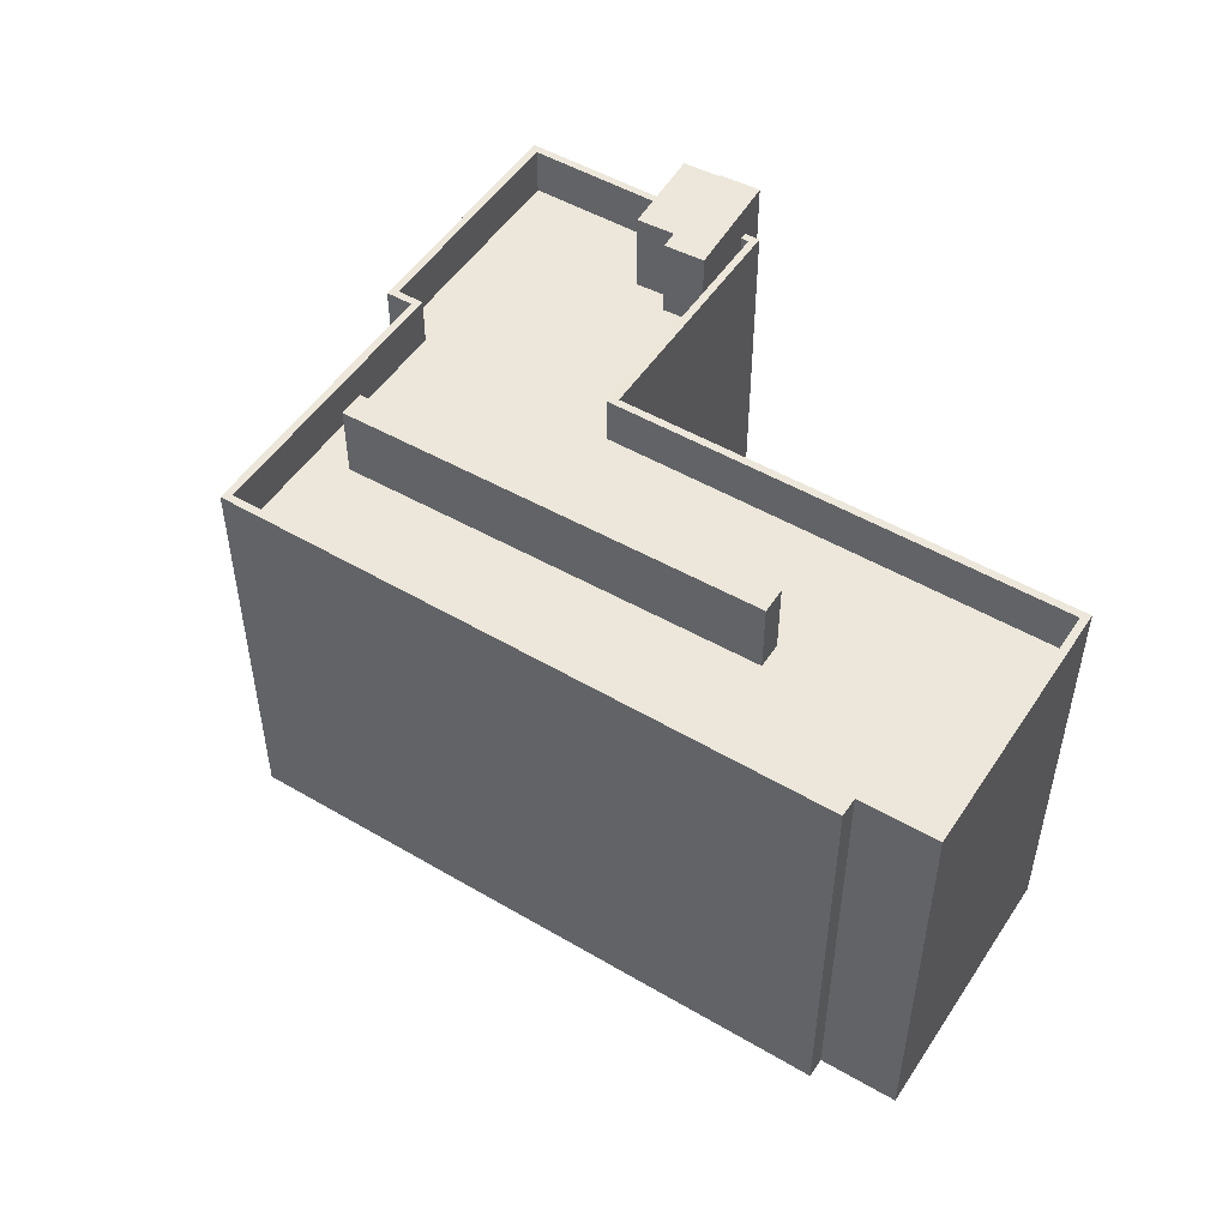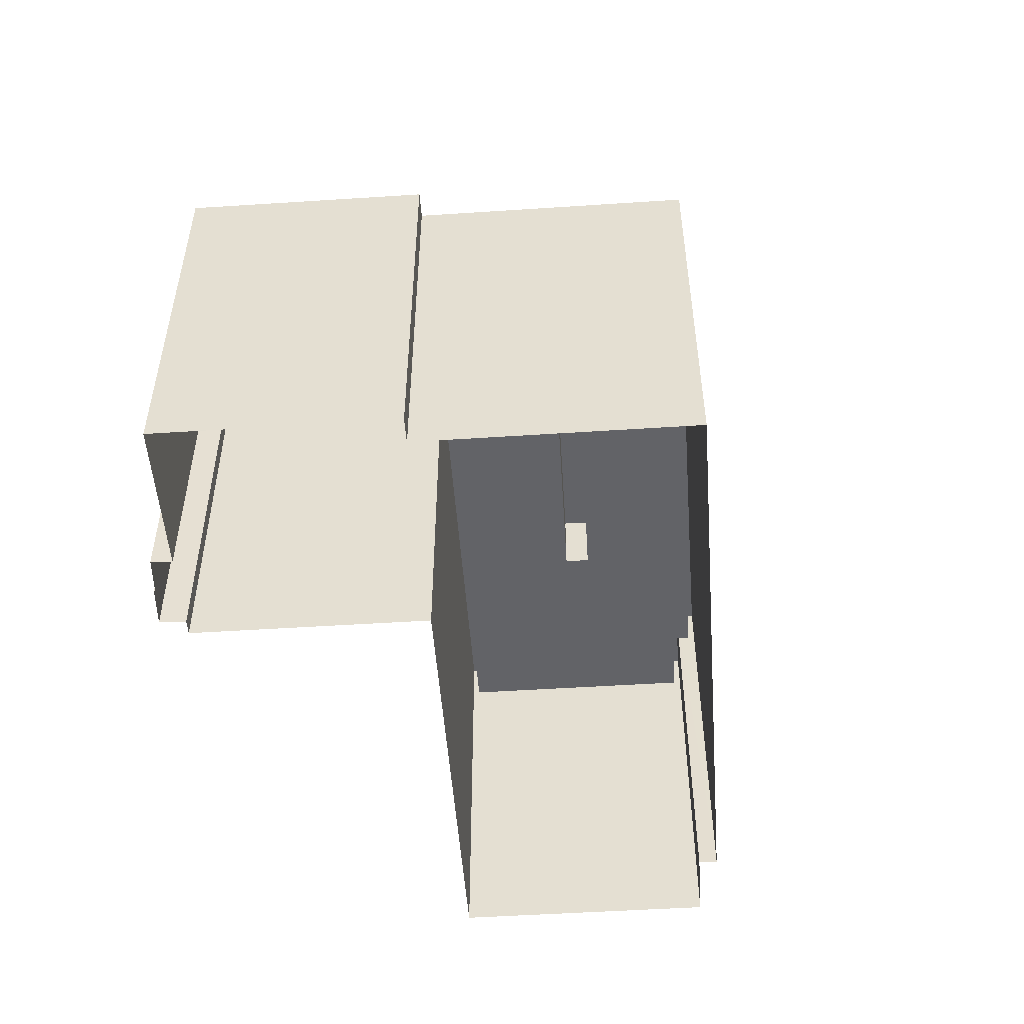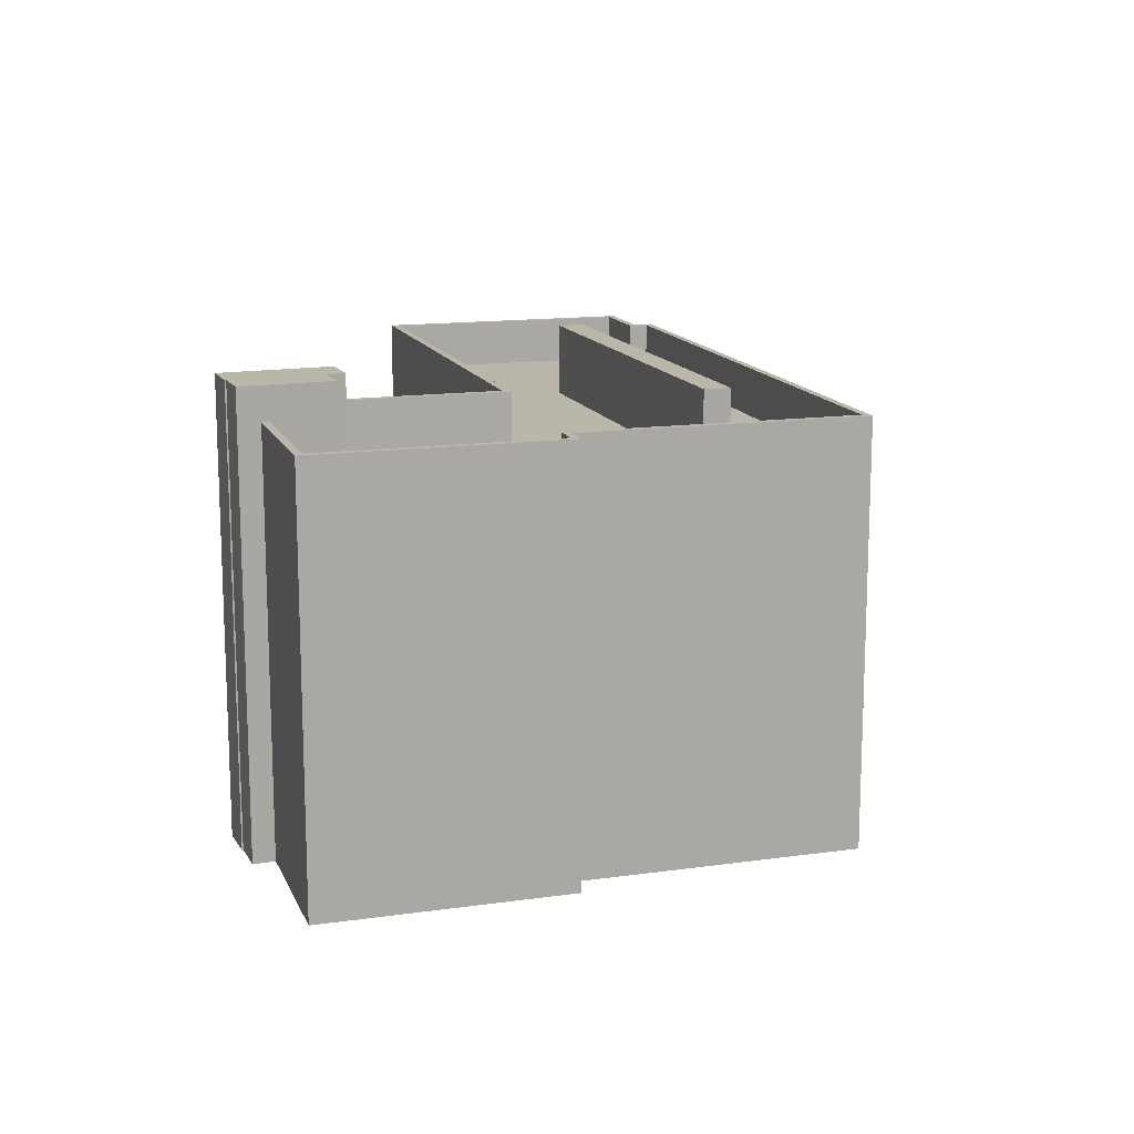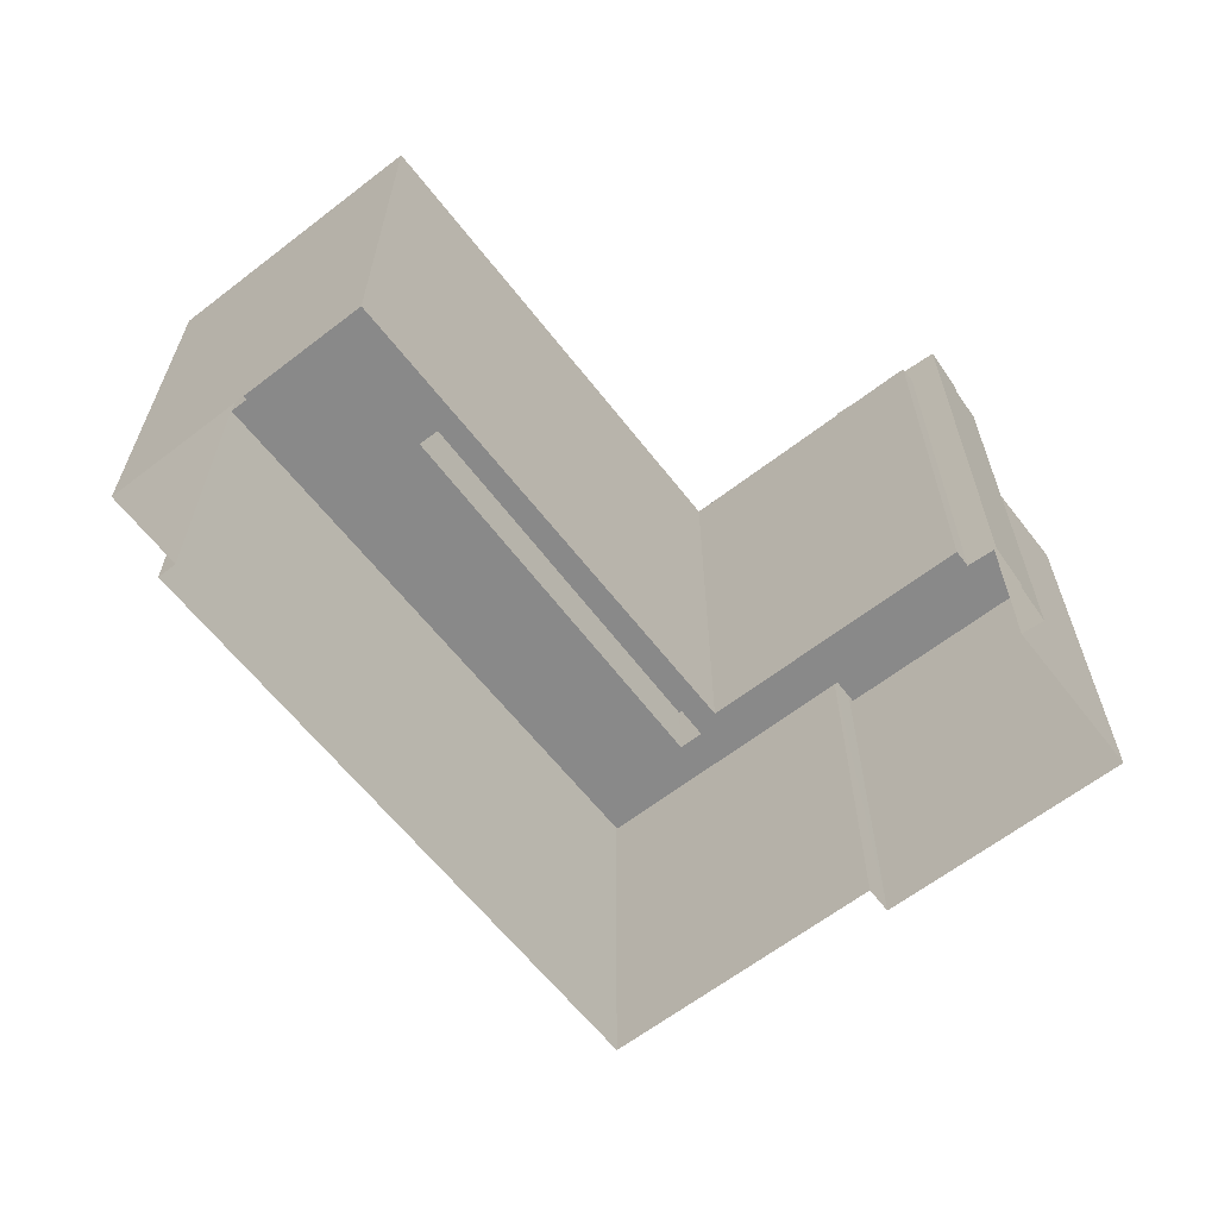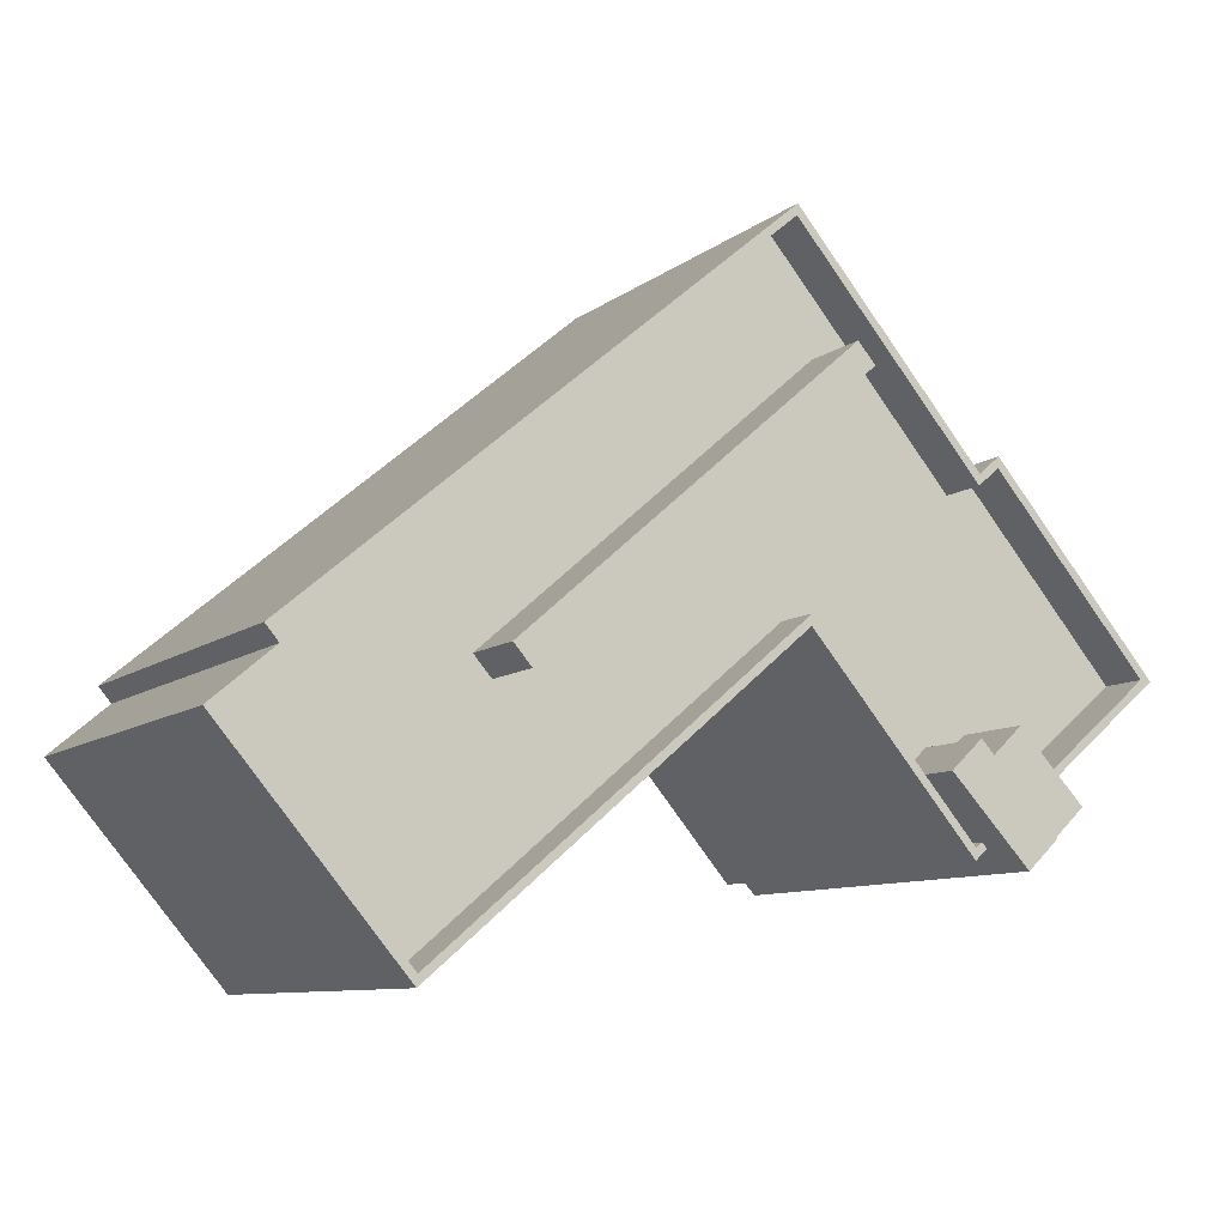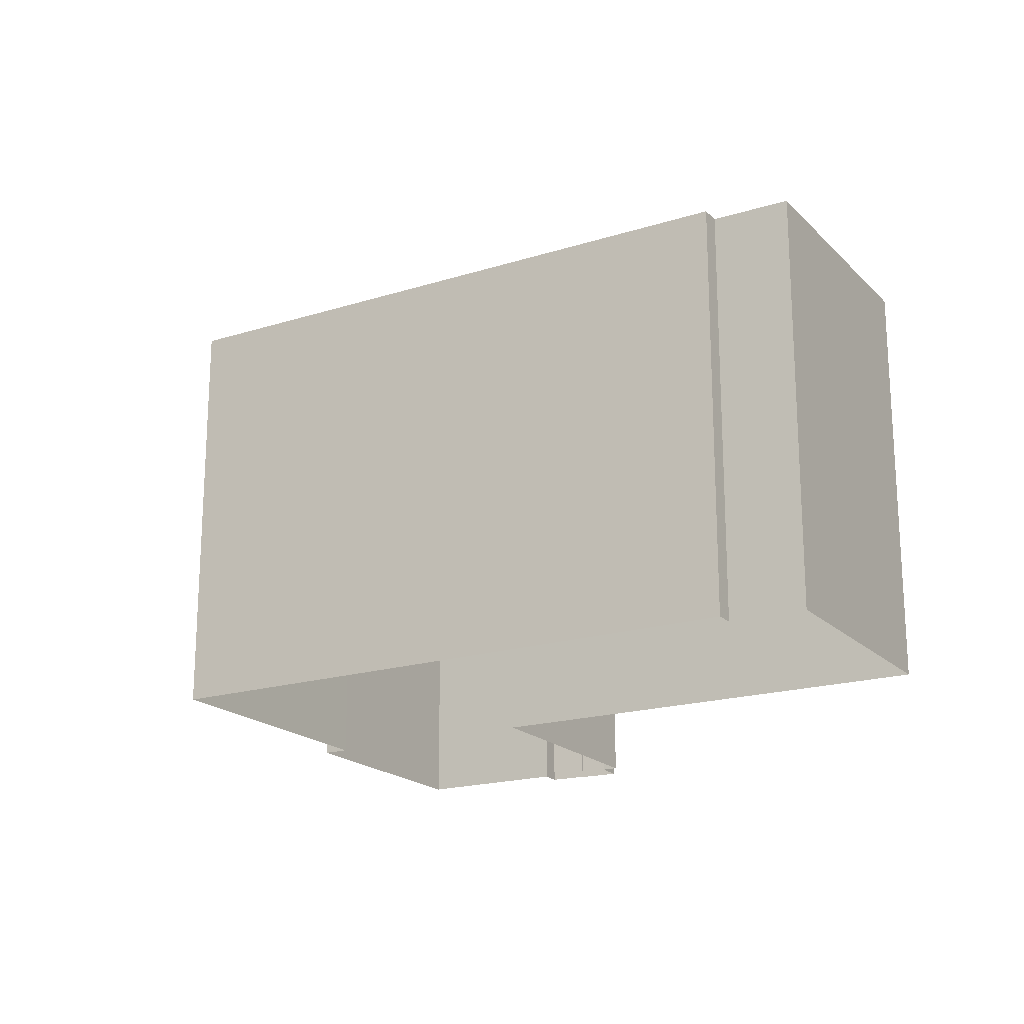
<metadata>
{"format":"obj","ext":"obj","renderer":"f3d","projection":"perspective","resolution":1024,"background":"white","views":[{"elev":50.8,"azim":-107.3,"up":"+Z"},{"elev":-51.0,"azim":134.4,"up":"+Z"},{"elev":14.1,"azim":113.0,"up":"+Z"},{"elev":-63.2,"azim":-11.8,"up":"+Z"},{"elev":-9.1,"azim":-28.0,"up":"+Y"},{"elev":-19.2,"azim":-109.4,"up":"+Z"}]}
</metadata>
<code>
v 1.267e+04 -1.557e+04 22.83
v 1.267e+04 -1.557e+04 22.83
v 1.268e+04 -1.557e+04 22.83
v 1.267e+04 -1.557e+04 22.83
v 1.267e+04 -1.557e+04 22.83
v 1.268e+04 -1.556e+04 22.83
v 1.269e+04 -1.557e+04 22.83
v 1.269e+04 -1.557e+04 22.83
v 1.269e+04 -1.557e+04 22.83
v 1.269e+04 -1.557e+04 22.83
v 1.268e+04 -1.556e+04 22.83
v 1.269e+04 -1.556e+04 22.83
v 1.268e+04 -1.557e+04 22.83
v 1.268e+04 -1.557e+04 22.83
v 1.269e+04 -1.557e+04 22.83
v 1.269e+04 -1.557e+04 22.83
v 1.268e+04 -1.557e+04 29.62
v 1.268e+04 -1.557e+04 29.62
v 1.268e+04 -1.557e+04 29.62
v 1.268e+04 -1.556e+04 29.62
v 1.269e+04 -1.557e+04 29.62
v 1.269e+04 -1.556e+04 29.62
v 1.269e+04 -1.557e+04 29.62
v 1.268e+04 -1.557e+04 29.62
v 1.267e+04 -1.557e+04 29.62
v 1.268e+04 -1.557e+04 29.62
v 1.268e+04 -1.557e+04 29.62
v 1.267e+04 -1.557e+04 29.62
v 1.268e+04 -1.556e+04 29.62
v 1.268e+04 -1.556e+04 29.62
v 1.268e+04 -1.557e+04 29.62
v 1.268e+04 -1.557e+04 29.62
v 1.268e+04 -1.557e+04 29.62
v 1.267e+04 -1.557e+04 29.62
v 1.267e+04 -1.557e+04 29.62
v 1.268e+04 -1.556e+04 29.62
v 1.267e+04 -1.557e+04 29.62
v 1.268e+04 -1.556e+04 29.62
v 1.269e+04 -1.556e+04 30.52
v 1.269e+04 -1.556e+04 30.52
v 1.269e+04 -1.557e+04 30.52
v 1.269e+04 -1.557e+04 30.52
v 1.269e+04 -1.557e+04 30.52
v 1.268e+04 -1.556e+04 30.52
v 1.268e+04 -1.556e+04 30.52
v 1.268e+04 -1.556e+04 30.52
v 1.267e+04 -1.557e+04 30.52
v 1.267e+04 -1.557e+04 30.52
v 1.268e+04 -1.557e+04 30.52
v 1.268e+04 -1.557e+04 30.52
v 1.268e+04 -1.557e+04 30.52
v 1.269e+04 -1.557e+04 30.52
v 1.268e+04 -1.557e+04 30.52
v 1.267e+04 -1.557e+04 30.52
v 1.267e+04 -1.557e+04 30.52
v 1.267e+04 -1.557e+04 30.52
v 1.267e+04 -1.557e+04 30.52
v 1.267e+04 -1.557e+04 30.52
v 1.268e+04 -1.557e+04 30.52
v 1.268e+04 -1.557e+04 30.52
v 1.268e+04 -1.556e+04 30.52
v 1.267e+04 -1.557e+04 30.52
v 1.268e+04 -1.556e+04 30.97
v 1.268e+04 -1.557e+04 30.97
v 1.268e+04 -1.557e+04 30.97
v 1.268e+04 -1.556e+04 30.97
v 1.269e+04 -1.557e+04 31.13
v 1.269e+04 -1.557e+04 31.13
v 1.269e+04 -1.557e+04 31.13
v 1.268e+04 -1.557e+04 31.13
v 1.268e+04 -1.557e+04 31.13
v 1.268e+04 -1.557e+04 31.13
v 1.269e+04 -1.557e+04 31.13
v 1.268e+04 -1.557e+04 31.13
f 1 2 3
f 4 5 1
f 2 6 3
f 7 8 9
f 10 11 12
f 3 6 11
f 13 14 3
f 4 1 3
f 8 7 13
f 8 15 16
f 15 11 10
f 15 3 11
f 15 13 3
f 15 8 13
f 17 18 19
f 20 21 22
f 23 21 24
f 25 26 27
f 26 18 17
f 28 25 27
f 20 29 30
f 31 24 32
f 32 26 17
f 30 27 26
f 24 21 20
f 26 20 30
f 24 20 32
f 32 20 26
f 33 28 27
f 34 28 35
f 29 36 30
f 35 33 37
f 37 33 38
f 33 36 38
f 38 36 29
f 28 33 35
f 39 40 41
f 41 42 43
f 39 44 40
f 45 44 46
f 47 48 46
f 49 50 51
f 43 42 52
f 49 51 53
f 54 53 55
f 56 54 57
f 47 58 48
f 56 57 58
f 51 50 59
f 51 60 53
f 45 61 44
f 40 44 61
f 41 40 42
f 48 45 46
f 48 58 62
f 60 55 53
f 57 62 58
f 57 54 55
f 63 64 65
f 63 66 64
f 67 68 69
f 70 69 71
f 70 71 72
f 68 73 74
f 71 68 74
f 69 68 71
f 38 48 37
f 38 45 48
f 20 61 29
f 29 45 38
f 29 61 45
f 61 20 22
f 40 61 22
f 40 22 21
f 42 40 21
f 52 42 21
f 23 52 21
f 19 18 51
f 59 19 51
f 60 51 18
f 26 60 18
f 55 26 25
f 55 60 26
f 34 57 28
f 28 55 25
f 28 57 55
f 57 34 35
f 62 57 35
f 62 35 37
f 48 62 37
f 46 11 6
f 46 44 11
f 44 12 11
f 44 39 12
f 39 10 12
f 39 41 10
f 43 10 41
f 43 15 10
f 47 46 6
f 2 47 6
f 13 49 14
f 13 50 49
f 53 3 14
f 49 53 14
f 54 4 3
f 53 54 3
f 56 5 4
f 54 56 4
f 56 1 5
f 56 58 1
f 58 2 1
f 58 47 2
f 27 65 64
f 33 27 64
f 36 64 66
f 36 33 64
f 63 36 66
f 63 30 36
f 65 27 30
f 63 65 30
f 59 70 17
f 70 59 69
f 69 50 7
f 19 59 17
f 7 50 13
f 59 50 69
f 9 69 7
f 9 67 69
f 68 67 9
f 8 68 9
f 17 72 32
f 17 70 72
f 72 71 31
f 32 72 31
f 68 16 73
f 68 8 16
f 23 24 52
f 15 43 16
f 24 74 52
f 16 43 73
f 52 74 73
f 43 52 73
f 71 74 24
f 31 71 24

</code>
